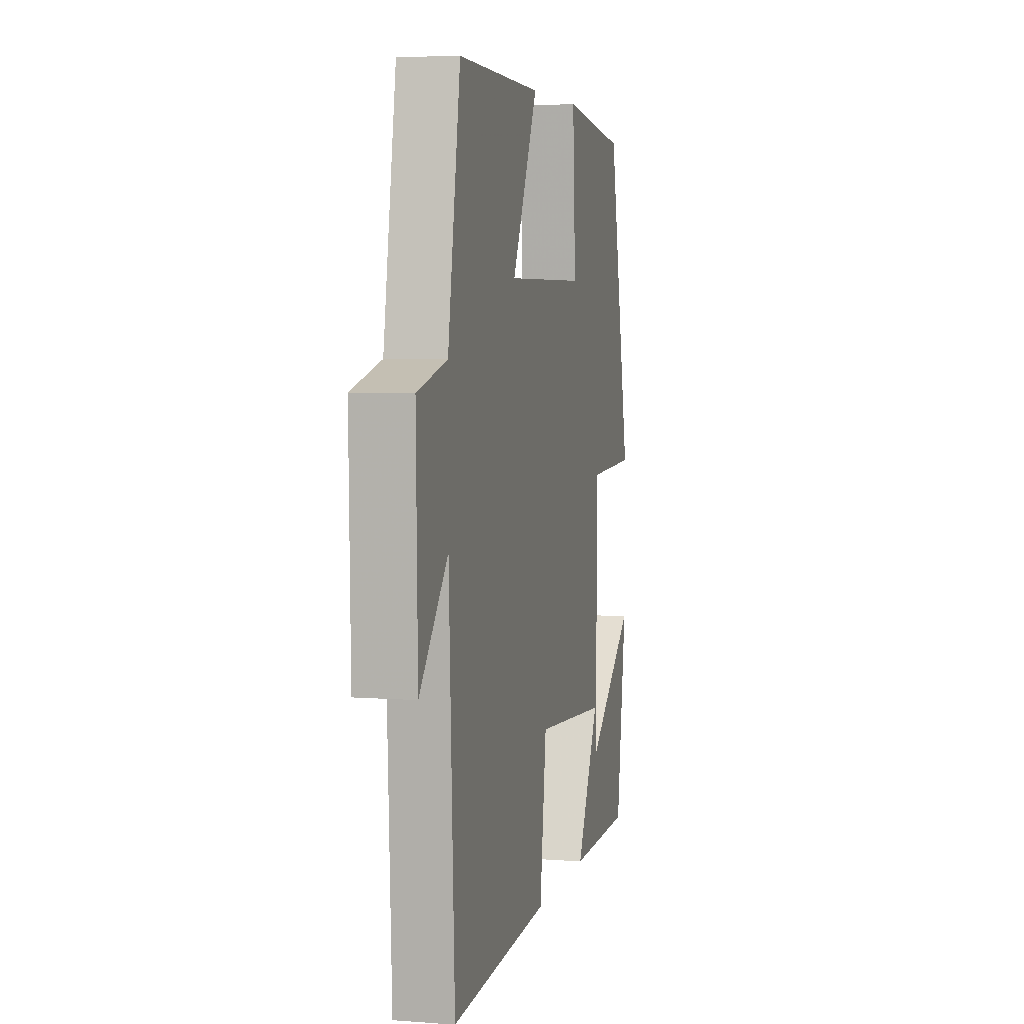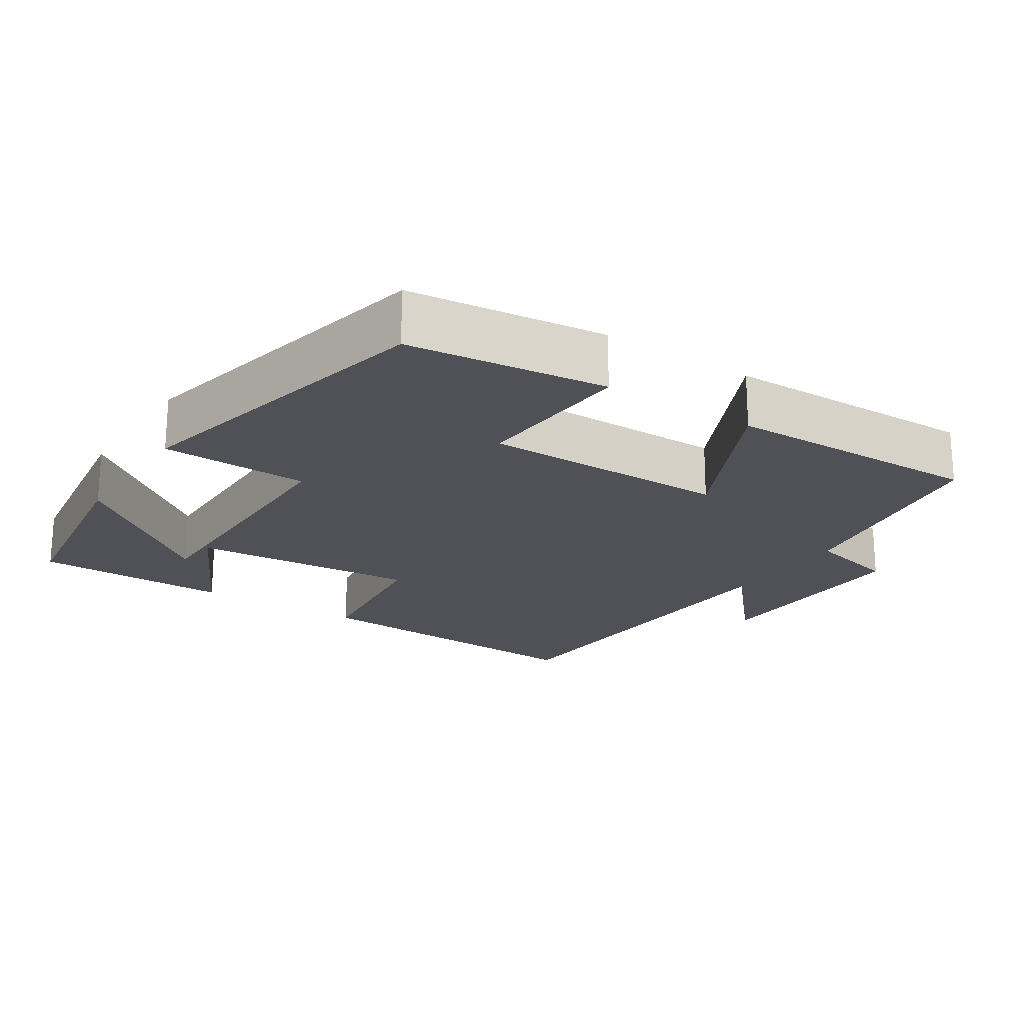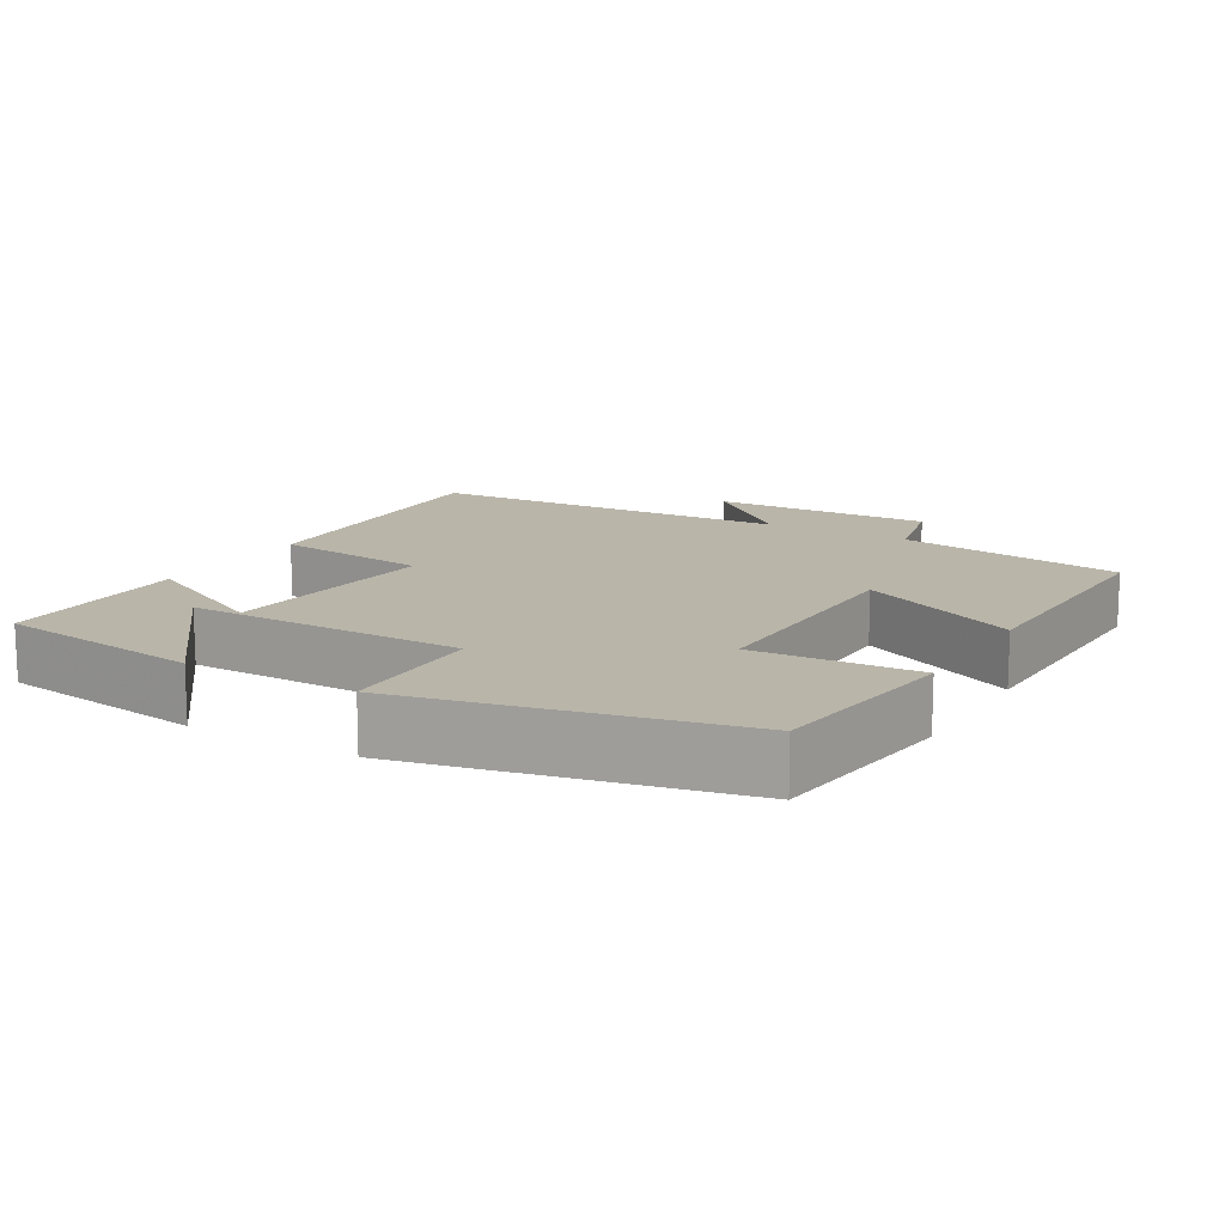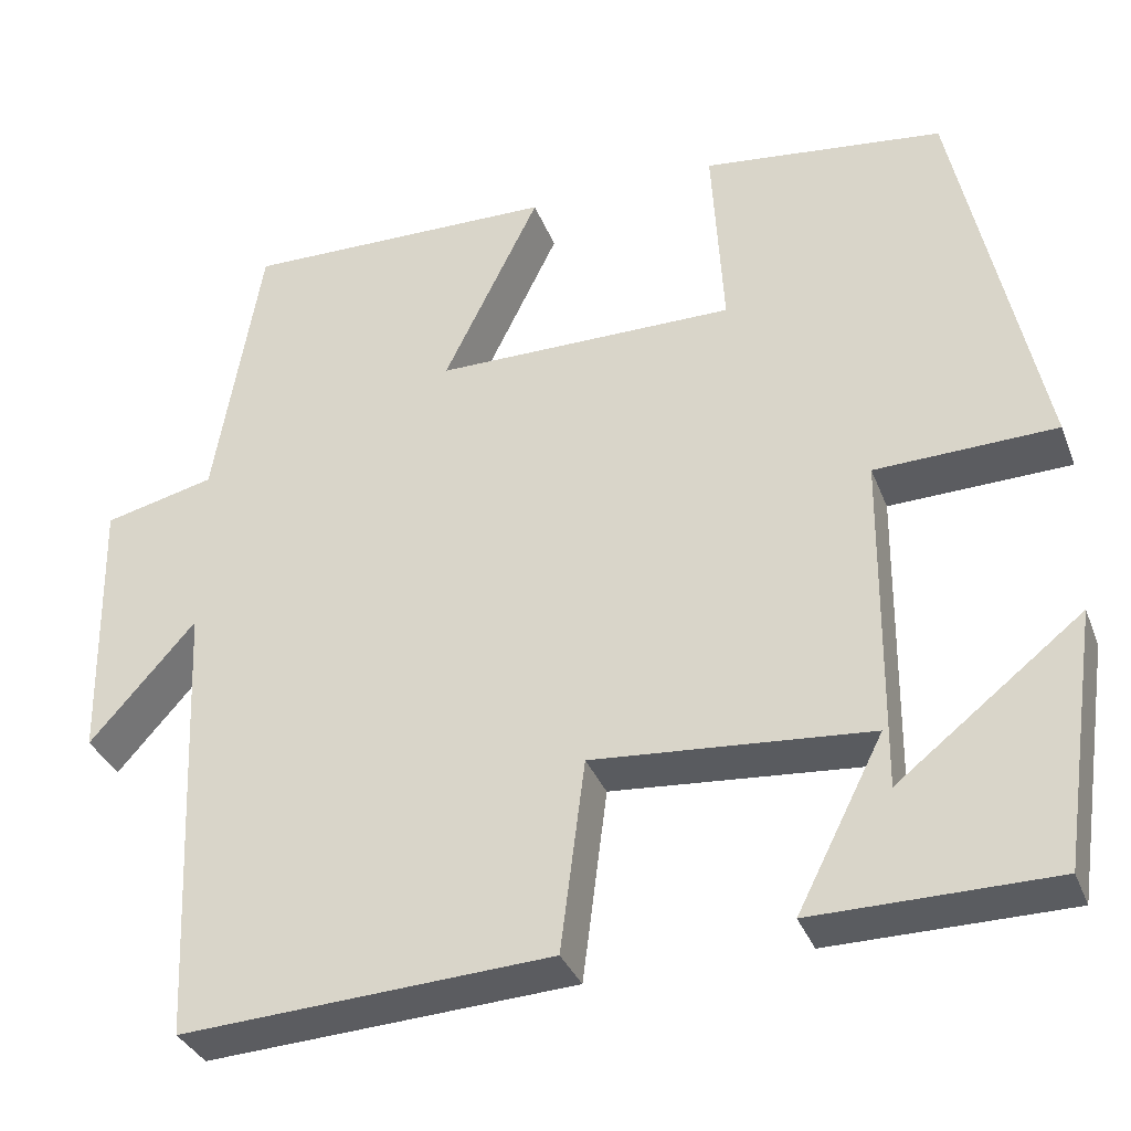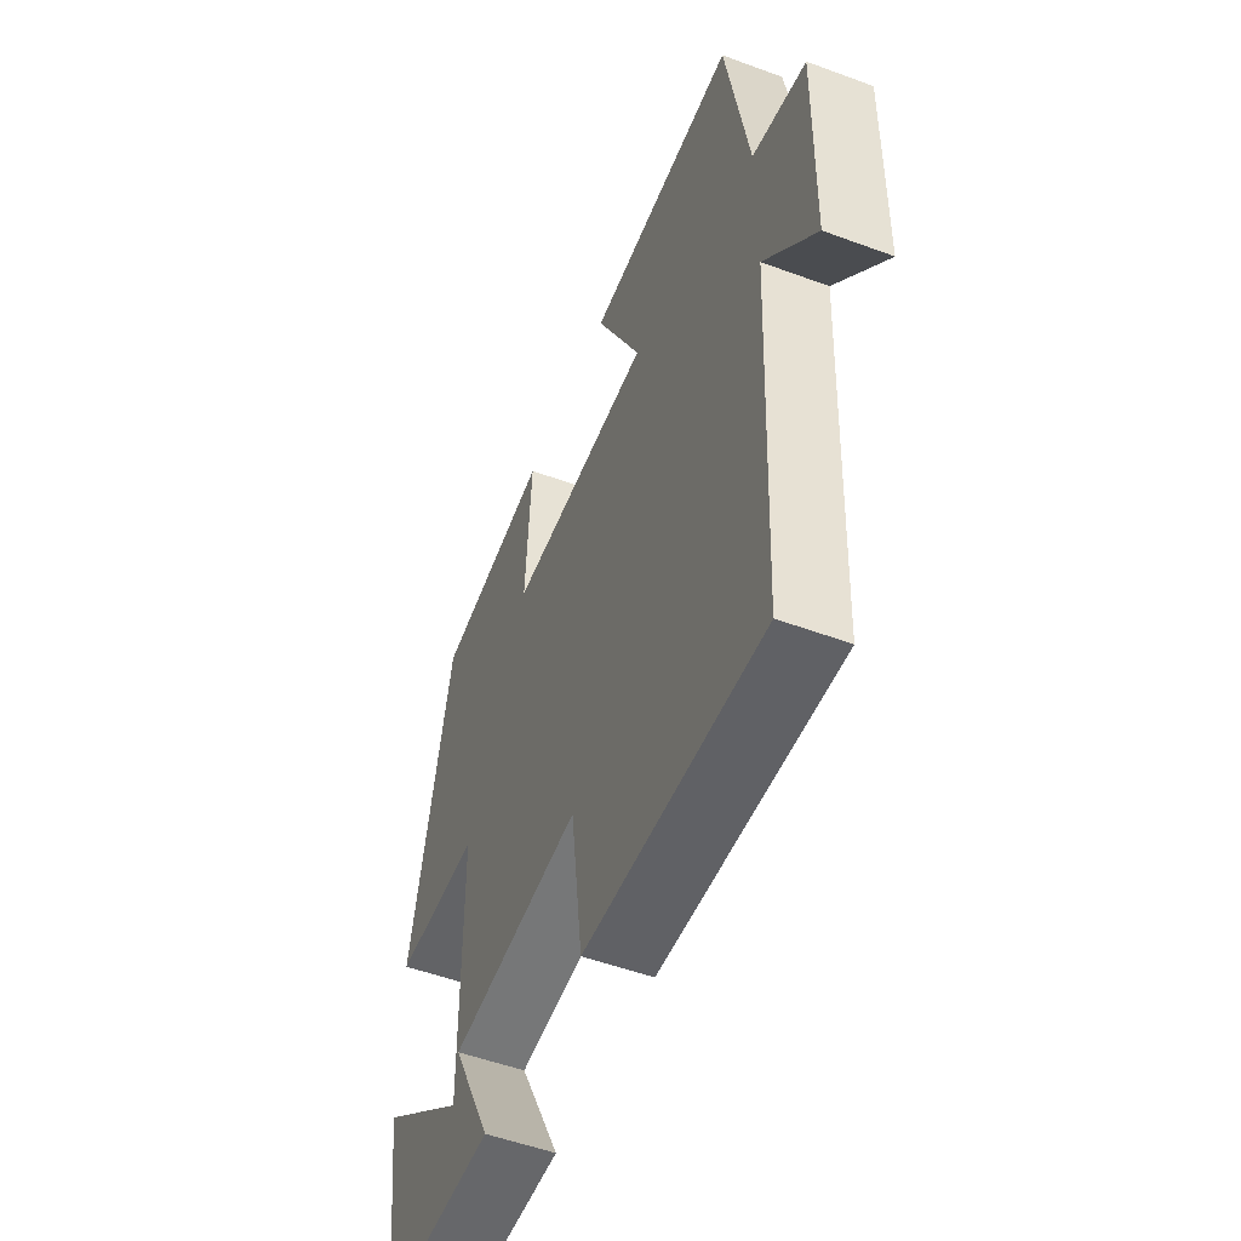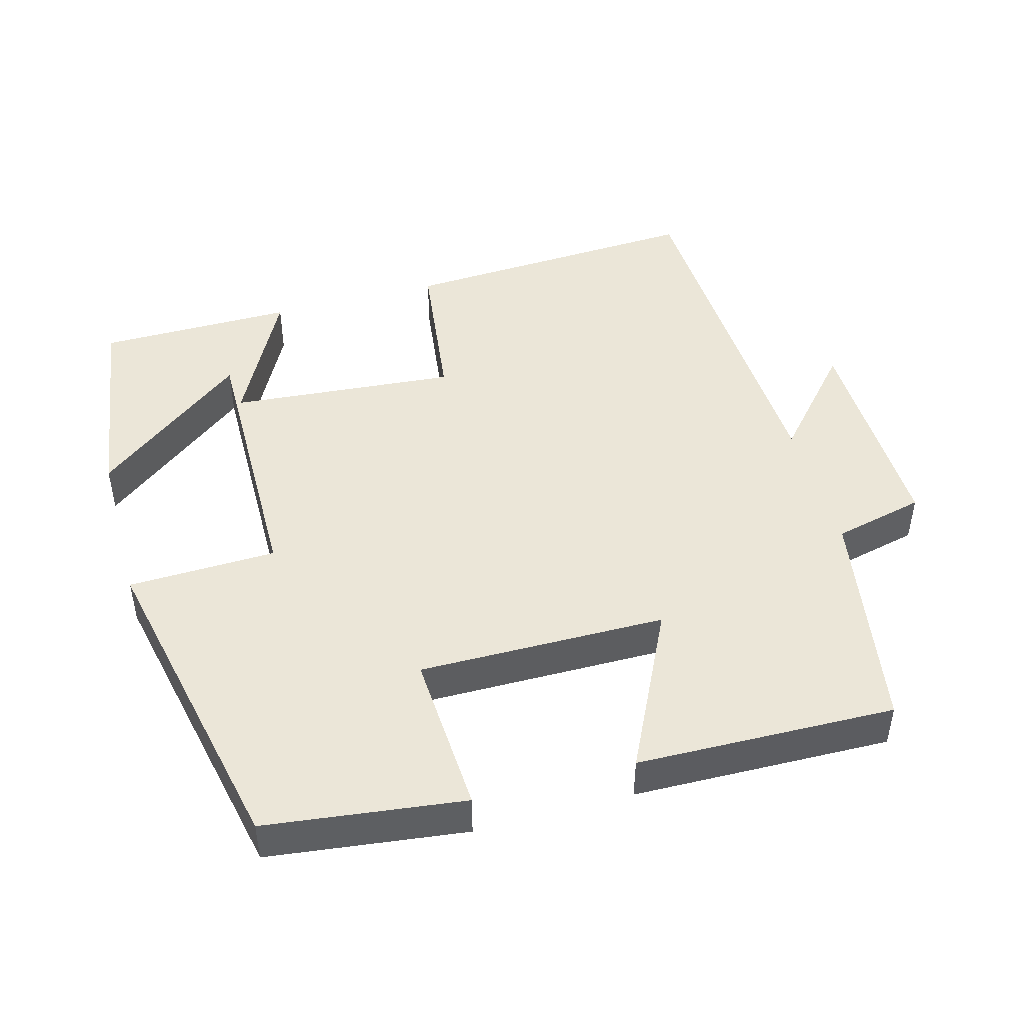
<metadata>
{"format":"obj","ext":"obj","renderer":"f3d","projection":"perspective","resolution":1024,"background":"white","views":[{"elev":5.3,"azim":103.3,"up":"+Z"},{"elev":-20.5,"azim":-33.4,"up":"+Y"},{"elev":13.4,"azim":-59.6,"up":"+Y"},{"elev":-34.2,"azim":-160.6,"up":"+Z"},{"elev":-52.5,"azim":68.3,"up":"+Z"},{"elev":46.5,"azim":-15.4,"up":"+Y"}]}
</metadata>
<code>
v -0.458 0.07 -0.498
v -0.5 0.07 -0.21
v -0.291 0.07 -0.374
v -0.295 0.07 0.012
v -0.5 0.07 0.018
v -0.404 0.07 0.466
v -0.13 0.07 0.5
v -0.143 0.07 0.275
v 0.199 0.07 0.277
v 0.09 0.07 0.5
v 0.447 0.07 0.508
v 0.5 0.07 0.192
v 0.626 0.07 0.162
v 0.62 0.07 -0.146
v 0.5 0.07 -0.01
v 0.477 0.07 -0.523
v 0.057 0.07 -0.5
v 0.029 0.07 -0.282
v -0.285 0.07 -0.308
v -0.187 0.07 -0.5
v -0.458 0 -0.498
v -0.5 0 -0.21
v -0.291 0 -0.374
v -0.295 0 0.012
v -0.5 0 0.018
v -0.404 0 0.466
v -0.13 0 0.5
v -0.143 0 0.275
v 0.199 0 0.277
v 0.09 0 0.5
v 0.447 0 0.508
v 0.5 0 0.192
v 0.626 0 0.162
v 0.62 0 -0.146
v 0.5 0 -0.01
v 0.477 0 -0.523
v 0.057 0 -0.5
v 0.029 0 -0.282
v -0.285 0 -0.308
v -0.187 0 -0.5
f 15 16 17 18
f 15 18 19
f 12 13 14 15
f 12 15 19
f 9 10 11 12
f 8 9 12 19
f 7 8 19
f 4 5 6 7
f 4 7 19
f 3 4 19
f 20 1 2 3
f 3 19 20
f 38 37 36 35
f 39 38 35
f 35 34 33 32
f 39 35 32
f 32 31 30 29
f 39 32 29 28
f 39 28 27
f 27 26 25 24
f 39 27 24
f 39 24 23
f 23 22 21 40
f 40 39 23
f 1 21 22 2
f 2 22 23 3
f 3 23 24 4
f 4 24 25 5
f 5 25 26 6
f 6 26 27 7
f 7 27 28 8
f 8 28 29 9
f 9 29 30 10
f 10 30 31 11
f 11 31 32 12
f 12 32 33 13
f 13 33 34 14
f 14 34 35 15
f 15 35 36 16
f 16 36 37 17
f 17 37 38 18
f 18 38 39 19
f 19 39 40 20
f 20 40 21 1

</code>
